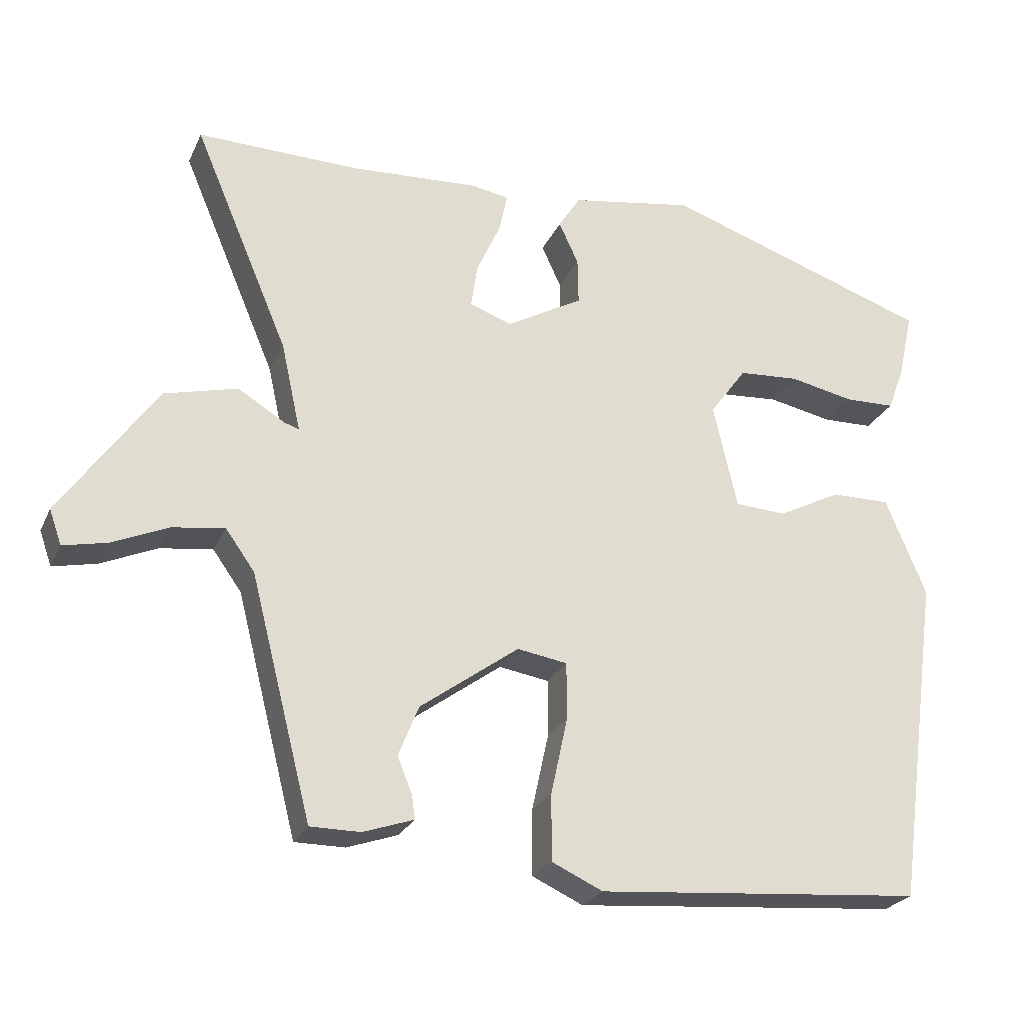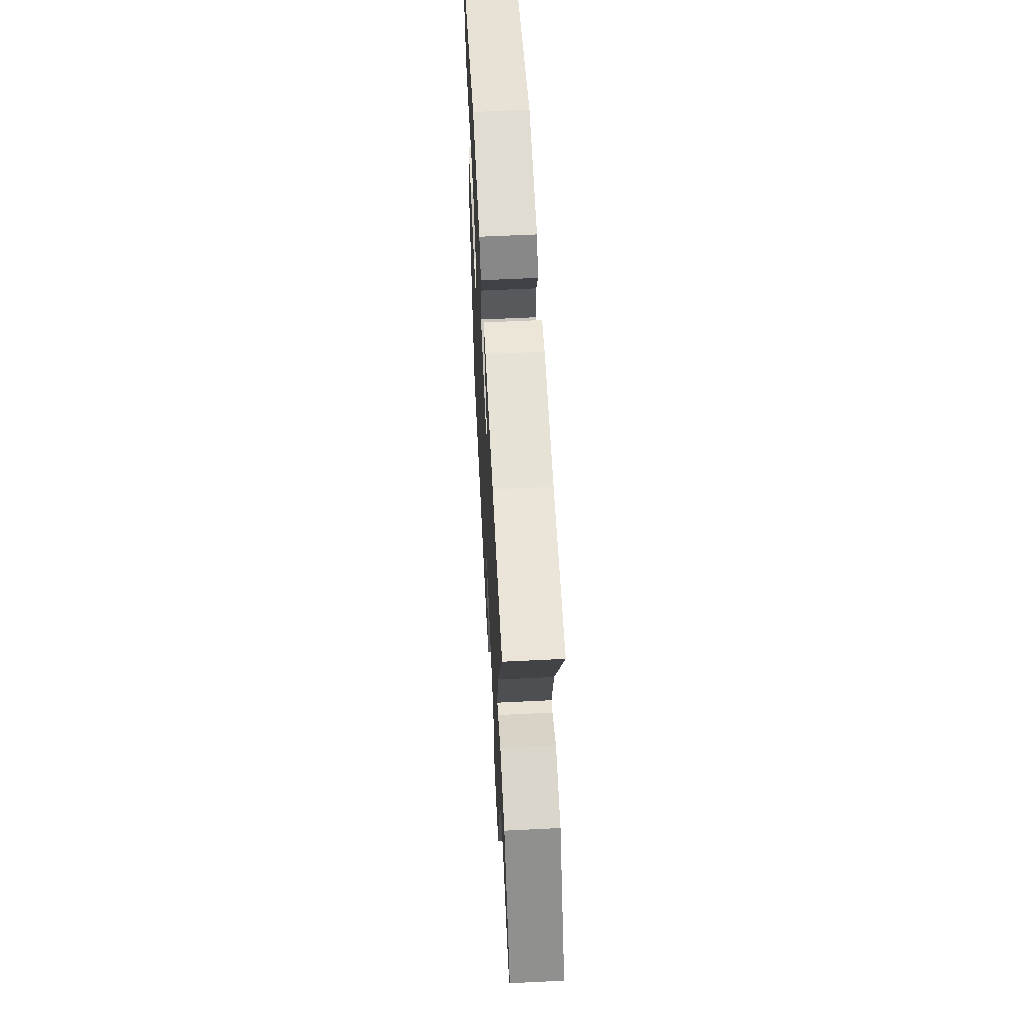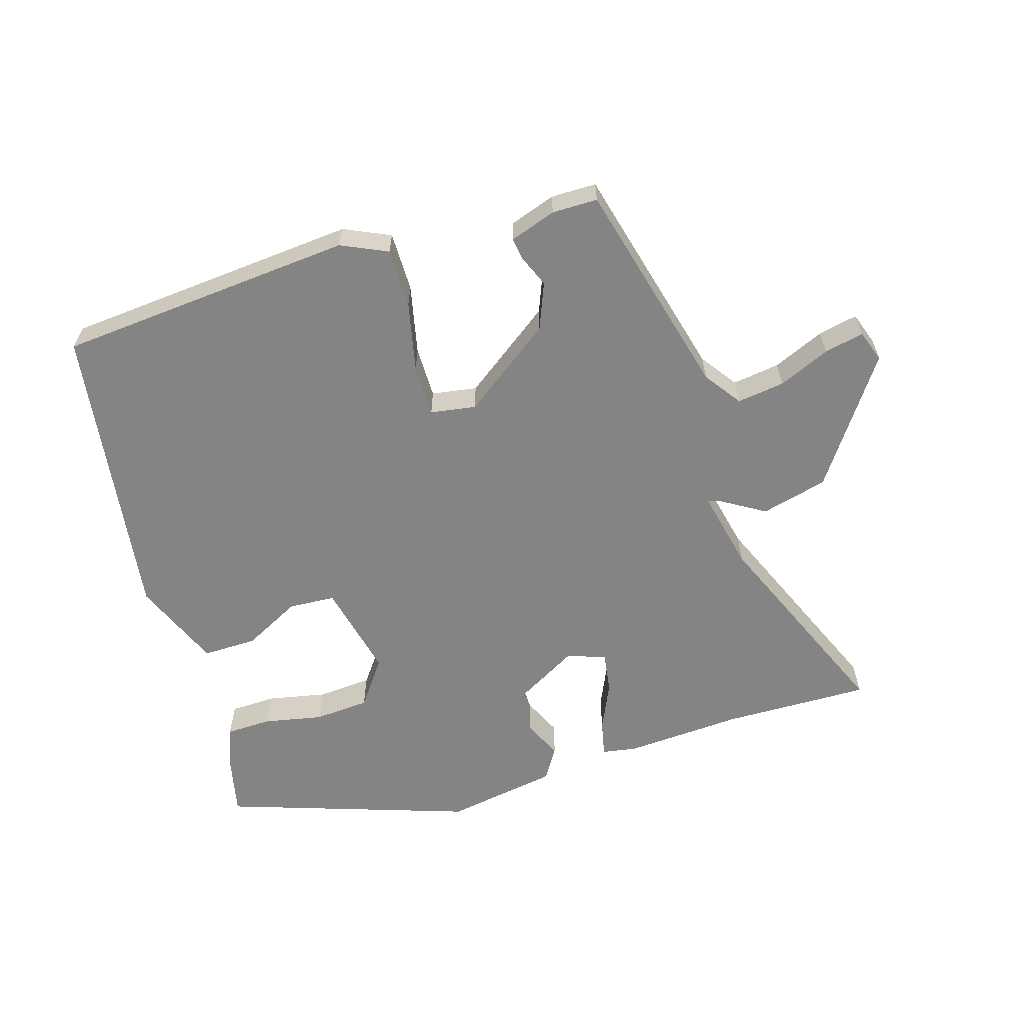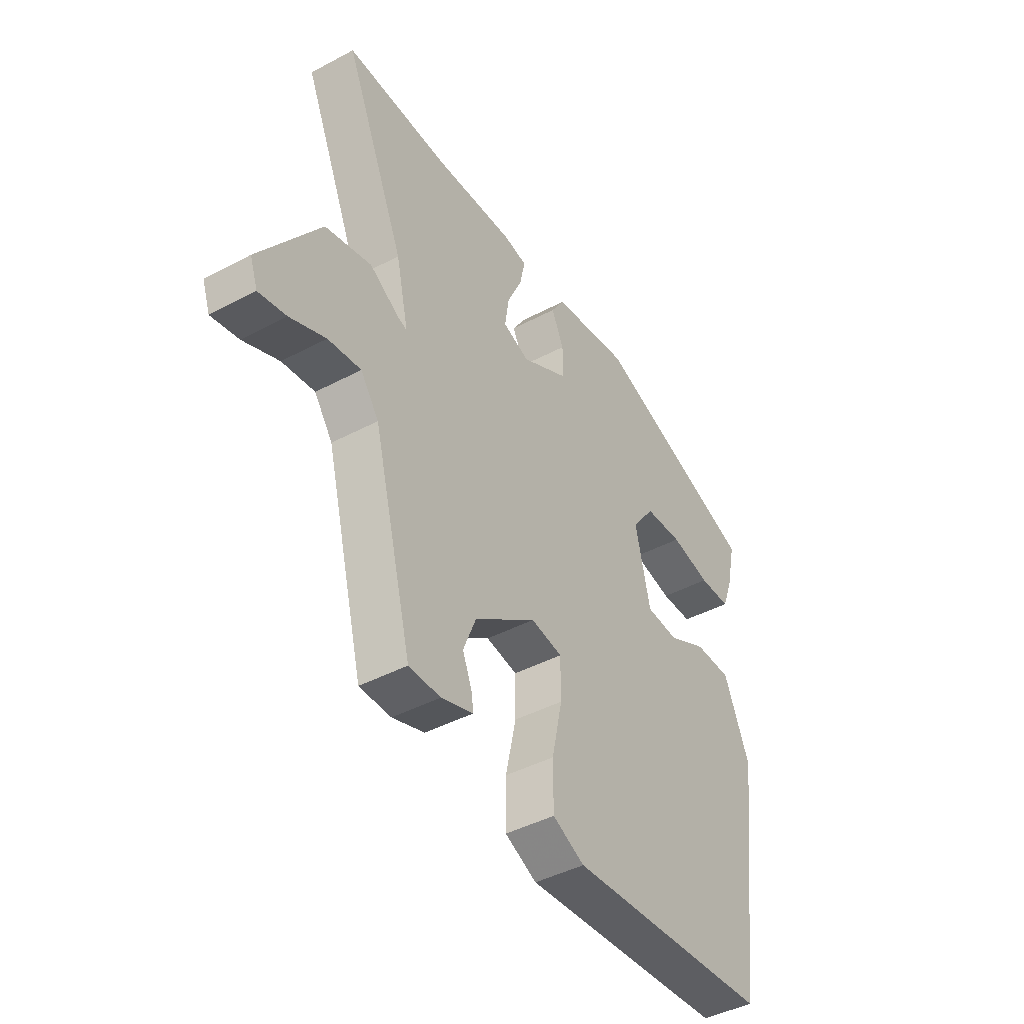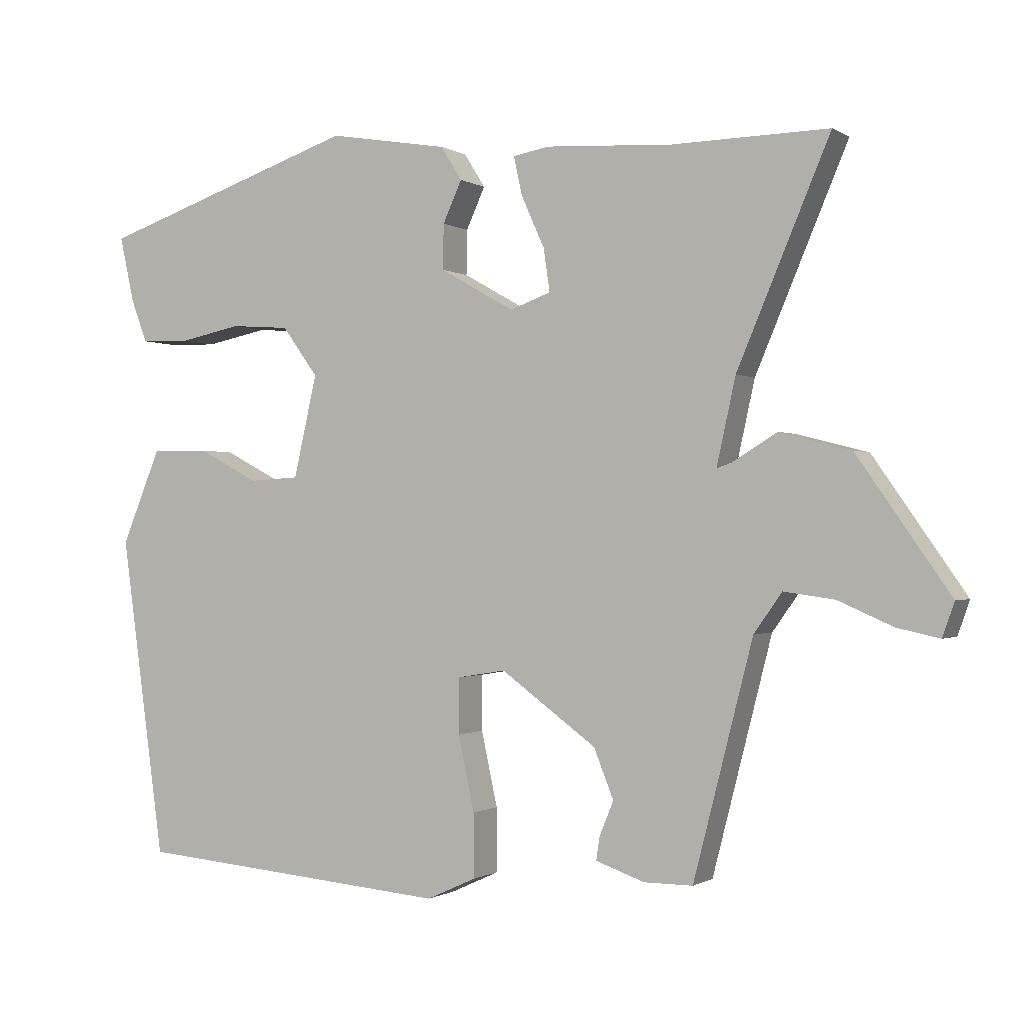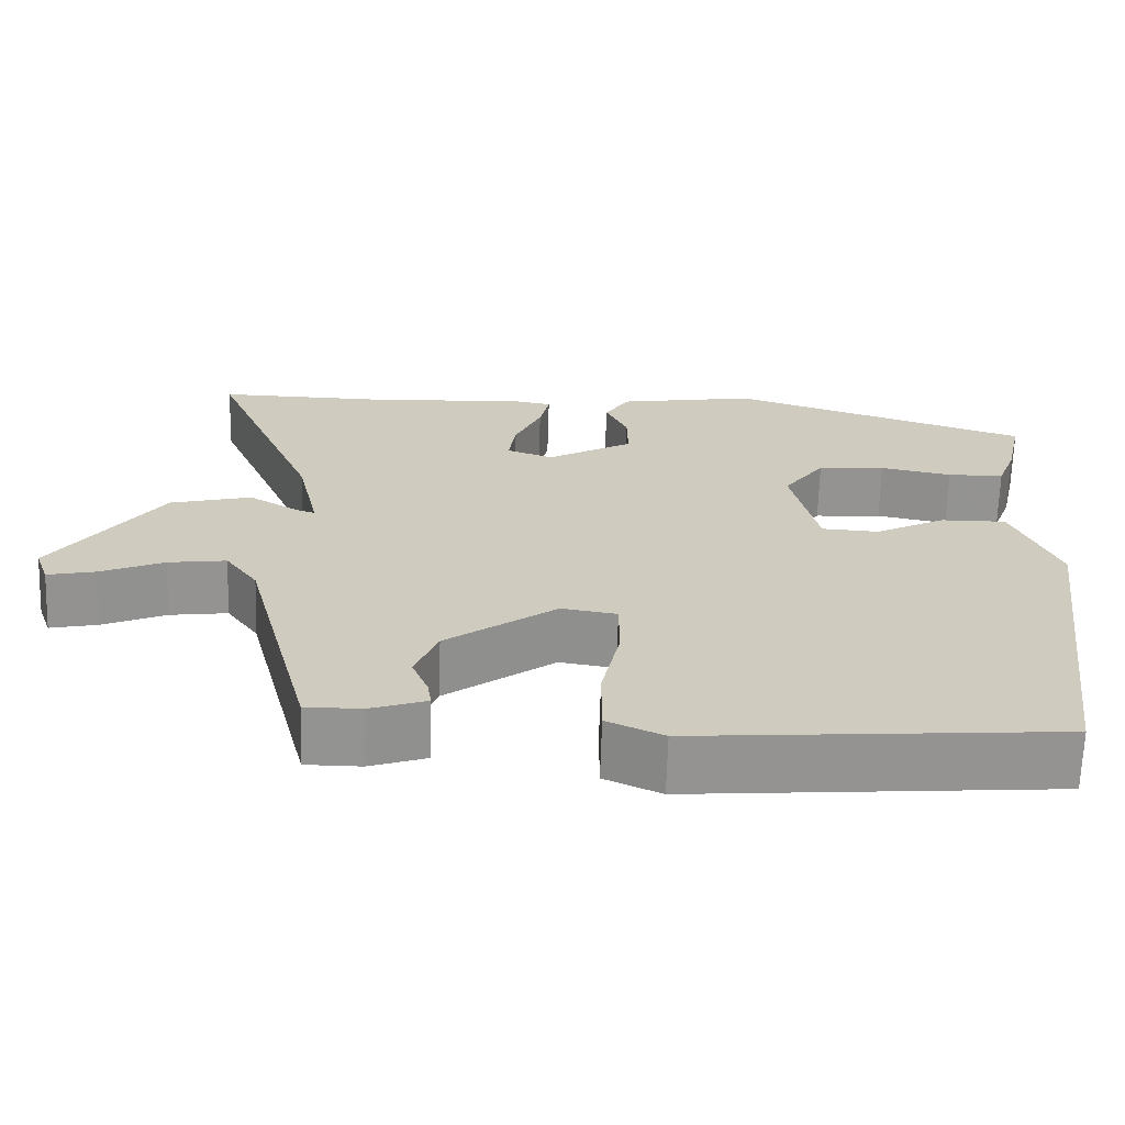
<metadata>
{"format":"obj","ext":"obj","renderer":"f3d","projection":"perspective","resolution":1024,"background":"white","views":[{"elev":-25.1,"azim":-20.3,"up":"+Z"},{"elev":59.6,"azim":-92.9,"up":"+Z"},{"elev":-61.3,"azim":-163.1,"up":"+Y"},{"elev":-43.7,"azim":-58.0,"up":"+Z"},{"elev":-0.7,"azim":-153.4,"up":"+Z"},{"elev":-66.6,"azim":-1.8,"up":"+Z"}]}
</metadata>
<code>
v 0.427 0.07 -0.484
v -0.024 0.07 -0.522
v -0.094 0.07 -0.49
v -0.094 0.07 -0.399
v -0.071 0.07 -0.293
v -0.071 0.07 -0.214
v -0.14 0.07 -0.203
v -0.276 0.07 -0.302
v -0.304 0.07 -0.372
v -0.284 0.07 -0.421
v -0.279 0.07 -0.454
v -0.349 0.07 -0.478
v -0.418 0.07 -0.478
v -0.503 0.07 -0.147
v -0.543 0.07 -0.091
v -0.615 0.07 -0.101
v -0.693 0.07 -0.135
v -0.753 0.07 -0.148
v -0.77 0.07 -0.1
v -0.638 0.07 0.089
v -0.537 0.07 0.115
v -0.473 0.07 0.076
v -0.452 0.07 0.069
v -0.479 0.07 0.191
v -0.611 0.07 0.502
v -0.388 0.07 0.498
v -0.208 0.07 0.509
v -0.156 0.07 0.5
v -0.168 0.07 0.445
v -0.201 0.07 0.372
v -0.21 0.07 0.311
v -0.152 0.07 0.29
v -0.046 0.07 0.35
v -0.047 0.07 0.414
v -0.074 0.07 0.473
v -0.044 0.07 0.521
v 0.127 0.07 0.55
v 0.499 0.07 0.425
v 0.478 0.07 0.331
v 0.455 0.07 0.27
v 0.385 0.07 0.268
v 0.296 0.07 0.286
v 0.212 0.07 0.28
v 0.161 0.07 0.21
v 0.194 0.07 0.065
v 0.265 0.07 0.061
v 0.352 0.07 0.106
v 0.434 0.07 0.107
v 0.49 0.07 -0.028
v 0.427 0 -0.484
v -0.024 0 -0.522
v -0.094 0 -0.49
v -0.094 0 -0.399
v -0.071 0 -0.293
v -0.071 0 -0.214
v -0.14 0 -0.203
v -0.276 0 -0.302
v -0.304 0 -0.372
v -0.284 0 -0.421
v -0.279 0 -0.454
v -0.349 0 -0.478
v -0.418 0 -0.478
v -0.503 0 -0.147
v -0.543 0 -0.091
v -0.615 0 -0.101
v -0.693 0 -0.135
v -0.753 0 -0.148
v -0.77 0 -0.1
v -0.638 0 0.089
v -0.537 0 0.115
v -0.473 0 0.076
v -0.452 0 0.069
v -0.479 0 0.191
v -0.611 0 0.502
v -0.388 0 0.498
v -0.208 0 0.509
v -0.156 0 0.5
v -0.168 0 0.445
v -0.201 0 0.372
v -0.21 0 0.311
v -0.152 0 0.29
v -0.046 0 0.35
v -0.047 0 0.414
v -0.074 0 0.473
v -0.044 0 0.521
v 0.127 0 0.55
v 0.499 0 0.425
v 0.478 0 0.331
v 0.455 0 0.27
v 0.385 0 0.268
v 0.296 0 0.286
v 0.212 0 0.28
v 0.161 0 0.21
v 0.194 0 0.065
v 0.265 0 0.061
v 0.352 0 0.106
v 0.434 0 0.107
v 0.49 0 -0.028
f 3 4 5
f 2 3 5
f 1 2 5
f 49 1 5
f 48 49 5
f 47 48 5
f 46 47 5
f 45 46 5 6
f 44 45 6 7
f 43 44 7 8
f 40 41 42
f 39 40 42
f 38 39 42
f 37 38 42
f 36 37 42
f 35 36 42
f 34 35 42
f 33 34 42 43
f 32 33 43 8
f 28 29 30
f 27 28 30
f 26 27 30
f 26 30 31
f 25 26 31
f 24 25 31
f 32 8 9
f 31 32 9
f 24 31 9
f 23 24 9
f 20 21 22
f 19 20 22
f 18 19 22
f 17 18 22
f 16 17 22
f 15 16 22 23
f 12 13 14
f 11 12 14
f 10 11 14
f 9 10 14
f 9 14 15 23
f 54 53 52
f 54 52 51
f 54 51 50
f 54 50 98
f 54 98 97
f 54 97 96
f 54 96 95
f 55 54 95 94
f 56 55 94 93
f 57 56 93 92
f 91 90 89
f 91 89 88
f 91 88 87
f 91 87 86
f 91 86 85
f 91 85 84
f 91 84 83
f 92 91 83 82
f 57 92 82 81
f 79 78 77
f 79 77 76
f 79 76 75
f 80 79 75
f 80 75 74
f 80 74 73
f 58 57 81
f 58 81 80
f 58 80 73
f 58 73 72
f 71 70 69
f 71 69 68
f 71 68 67
f 71 67 66
f 71 66 65
f 72 71 65 64
f 63 62 61
f 63 61 60
f 63 60 59
f 63 59 58
f 72 64 63 58
f 1 50 51 2
f 2 51 52 3
f 3 52 53 4
f 4 53 54 5
f 5 54 55 6
f 6 55 56 7
f 7 56 57 8
f 8 57 58 9
f 9 58 59 10
f 10 59 60 11
f 11 60 61 12
f 12 61 62 13
f 13 62 63 14
f 14 63 64 15
f 15 64 65 16
f 16 65 66 17
f 17 66 67 18
f 18 67 68 19
f 19 68 69 20
f 20 69 70 21
f 21 70 71 22
f 22 71 72 23
f 23 72 73 24
f 24 73 74 25
f 25 74 75 26
f 26 75 76 27
f 27 76 77 28
f 28 77 78 29
f 29 78 79 30
f 30 79 80 31
f 31 80 81 32
f 32 81 82 33
f 33 82 83 34
f 34 83 84 35
f 35 84 85 36
f 36 85 86 37
f 37 86 87 38
f 38 87 88 39
f 39 88 89 40
f 40 89 90 41
f 41 90 91 42
f 42 91 92 43
f 43 92 93 44
f 44 93 94 45
f 45 94 95 46
f 46 95 96 47
f 47 96 97 48
f 48 97 98 49
f 49 98 50 1

</code>
